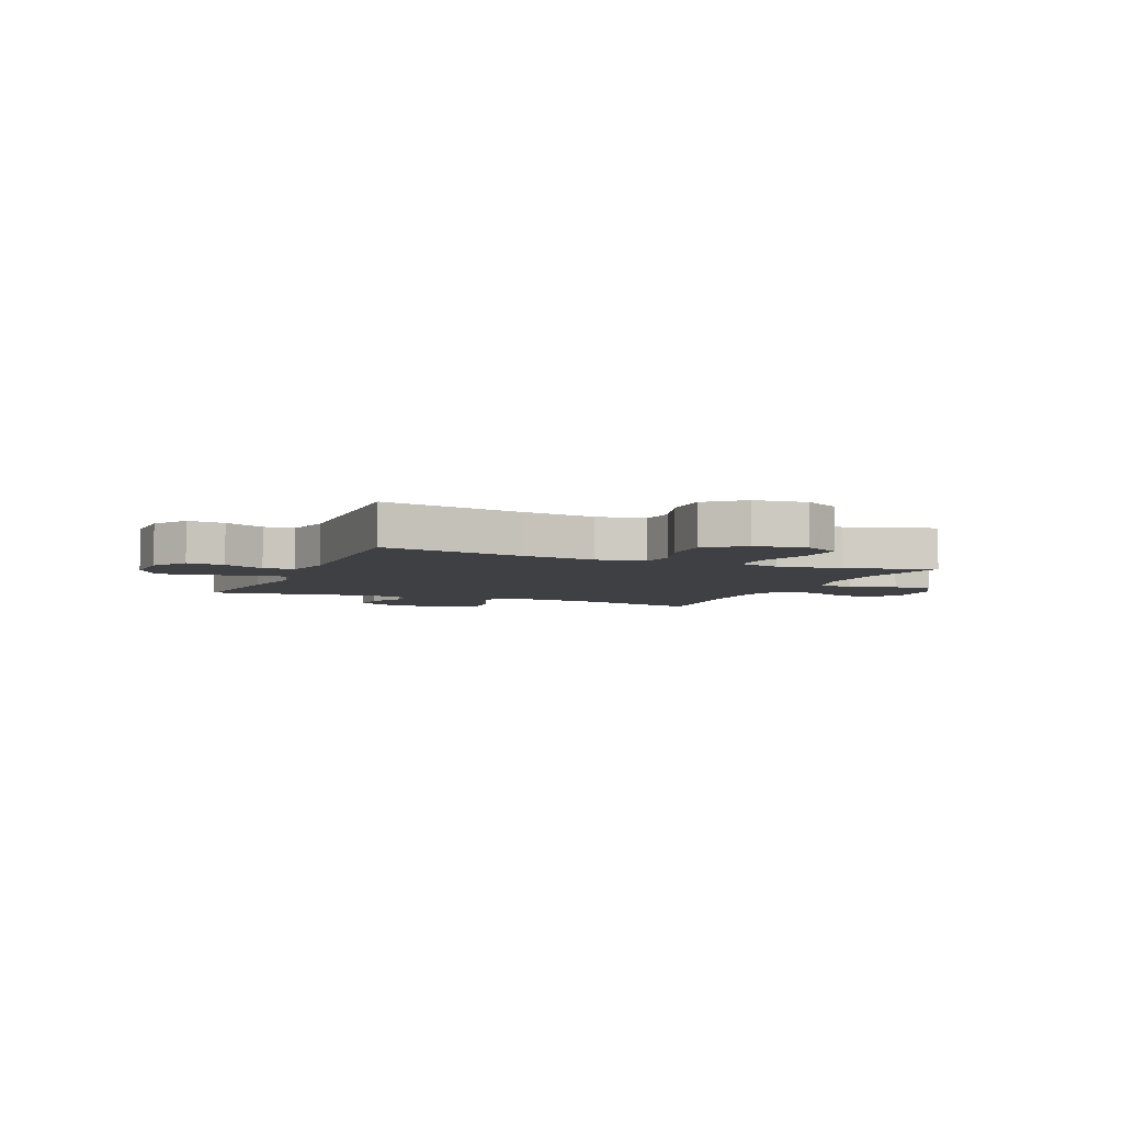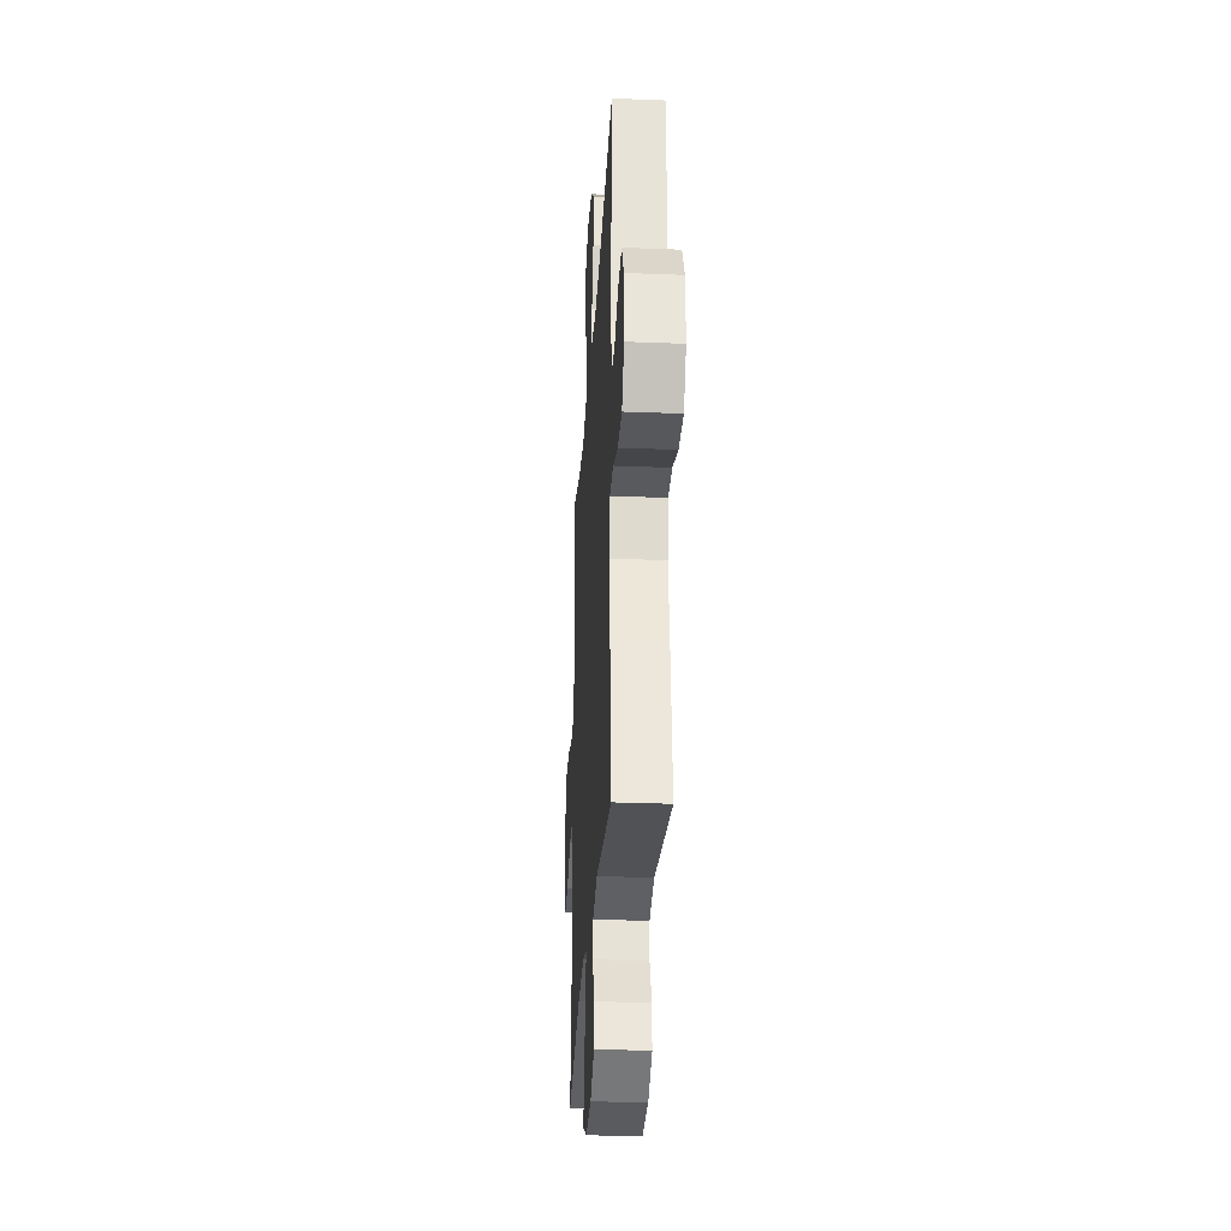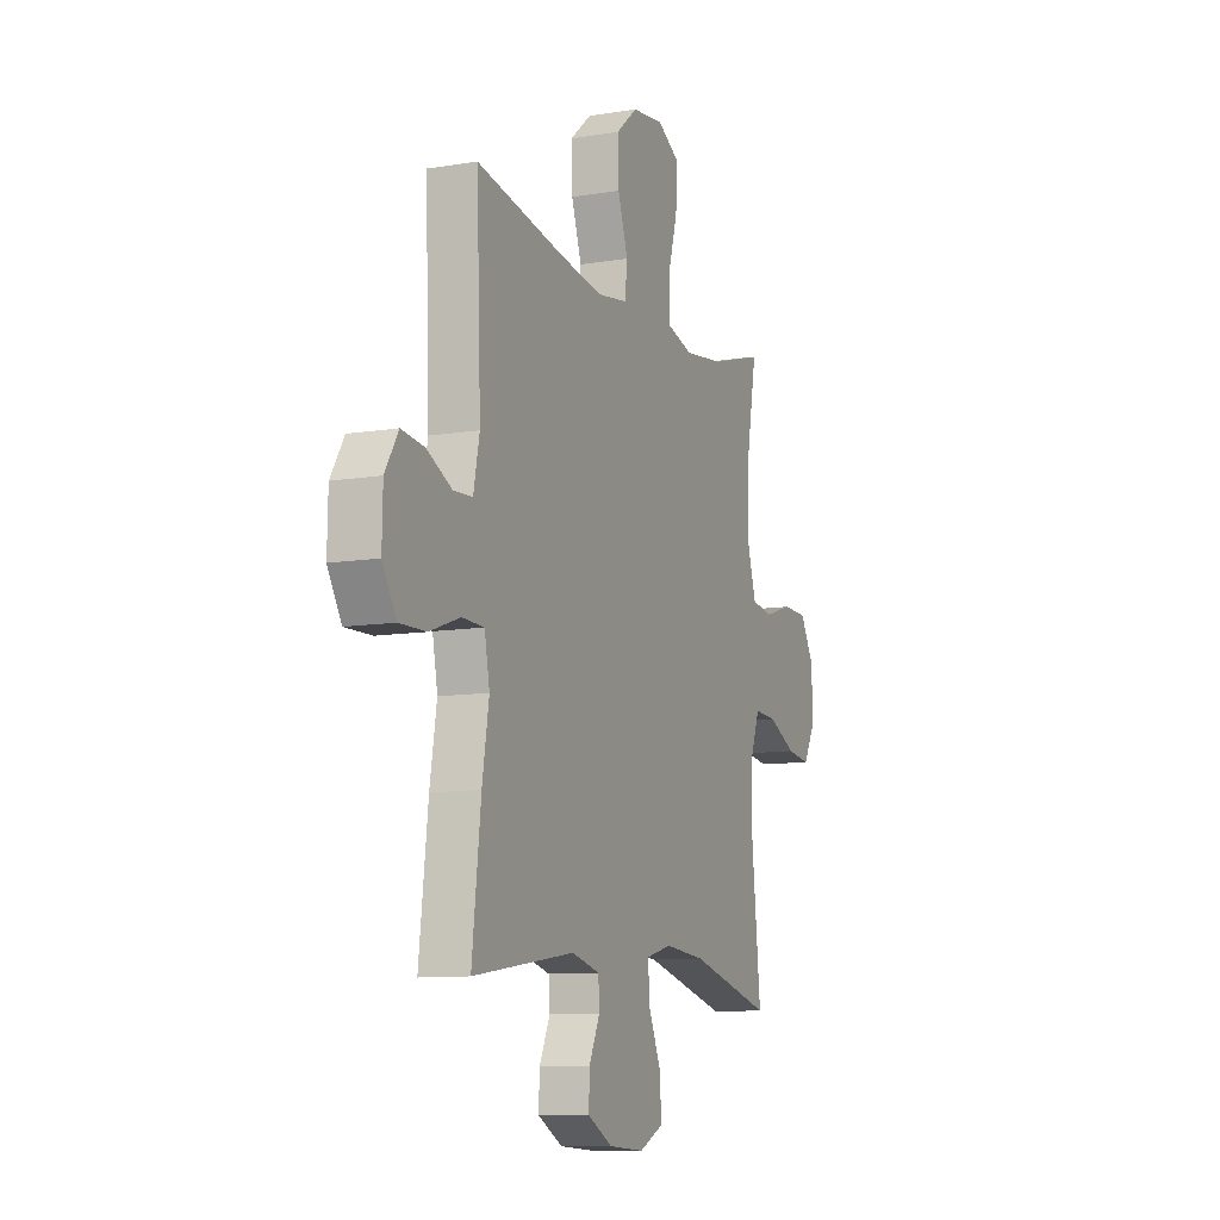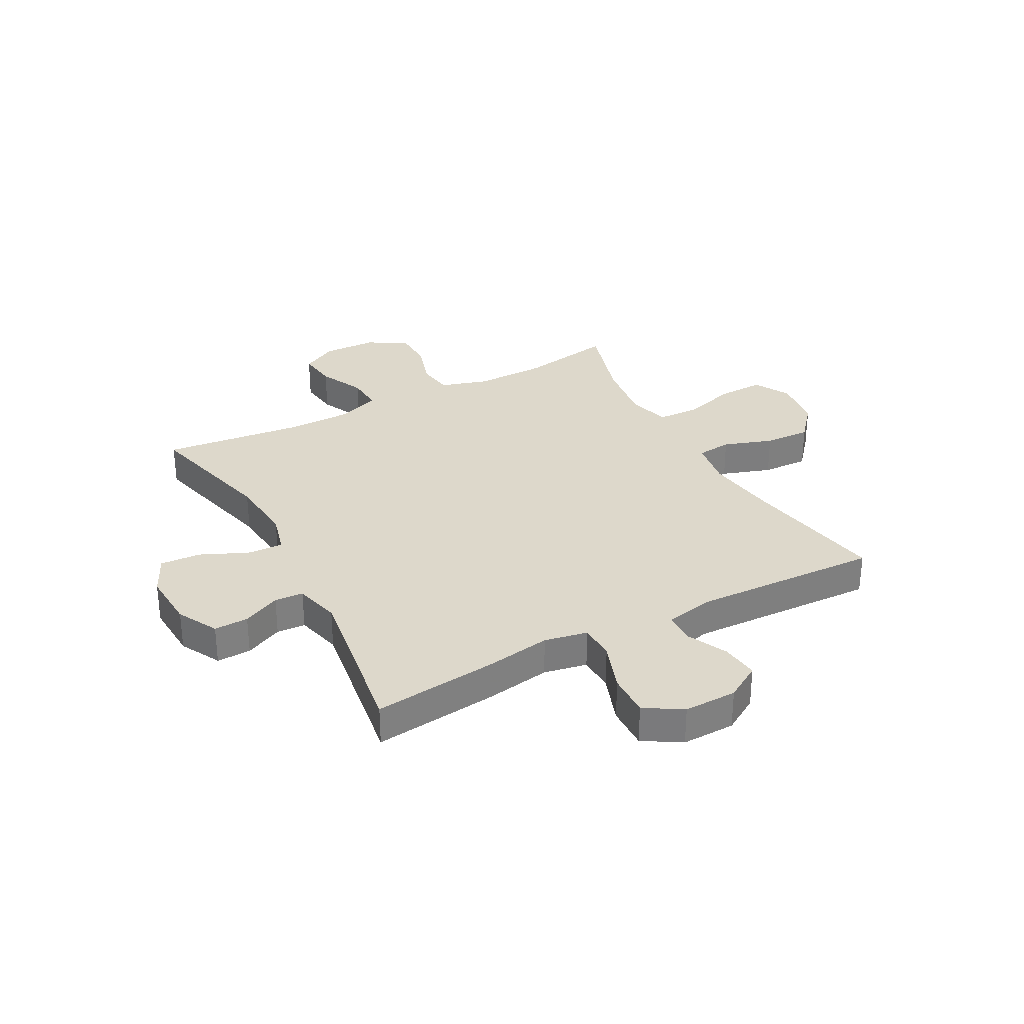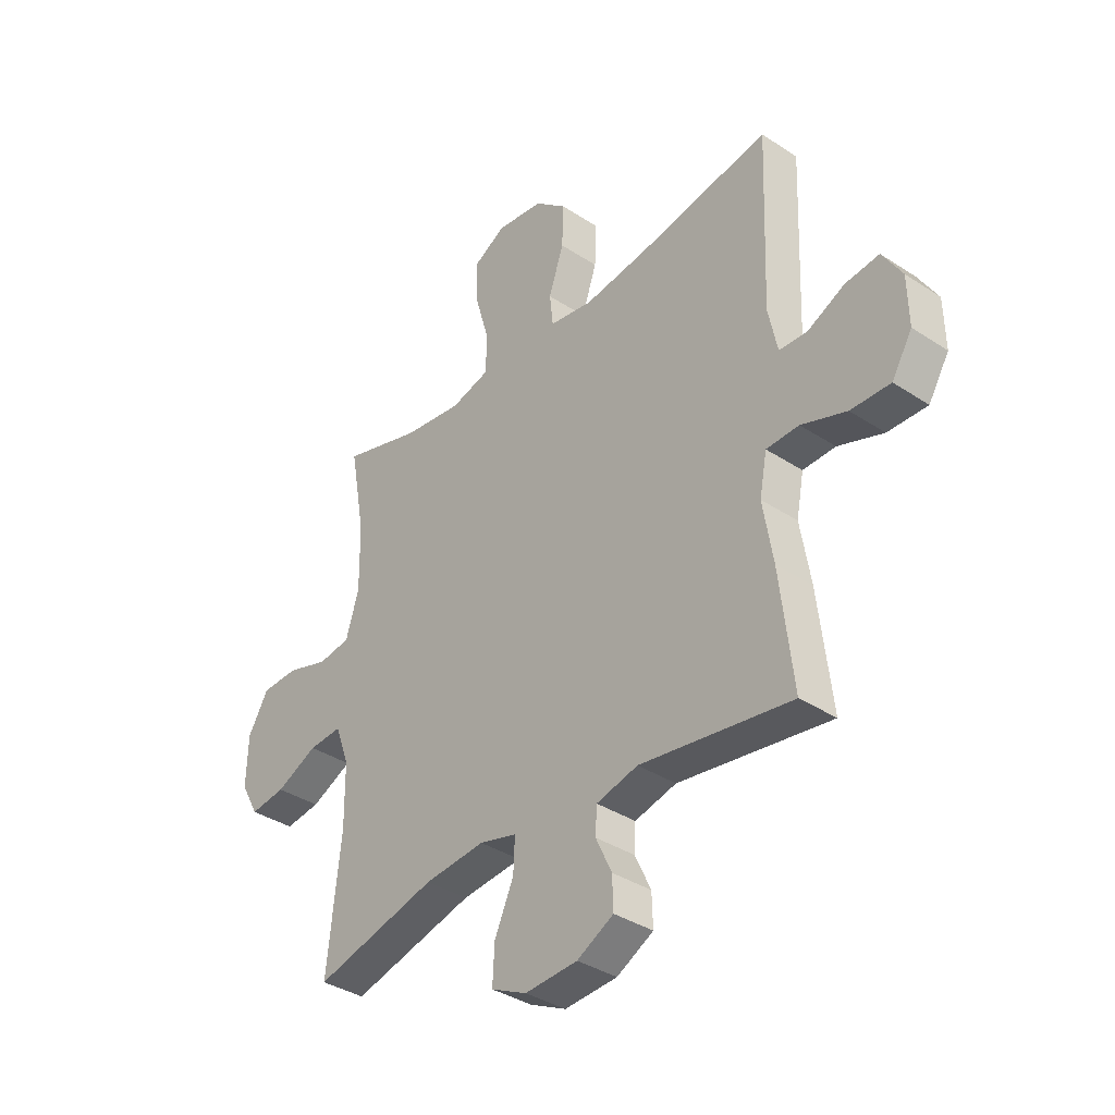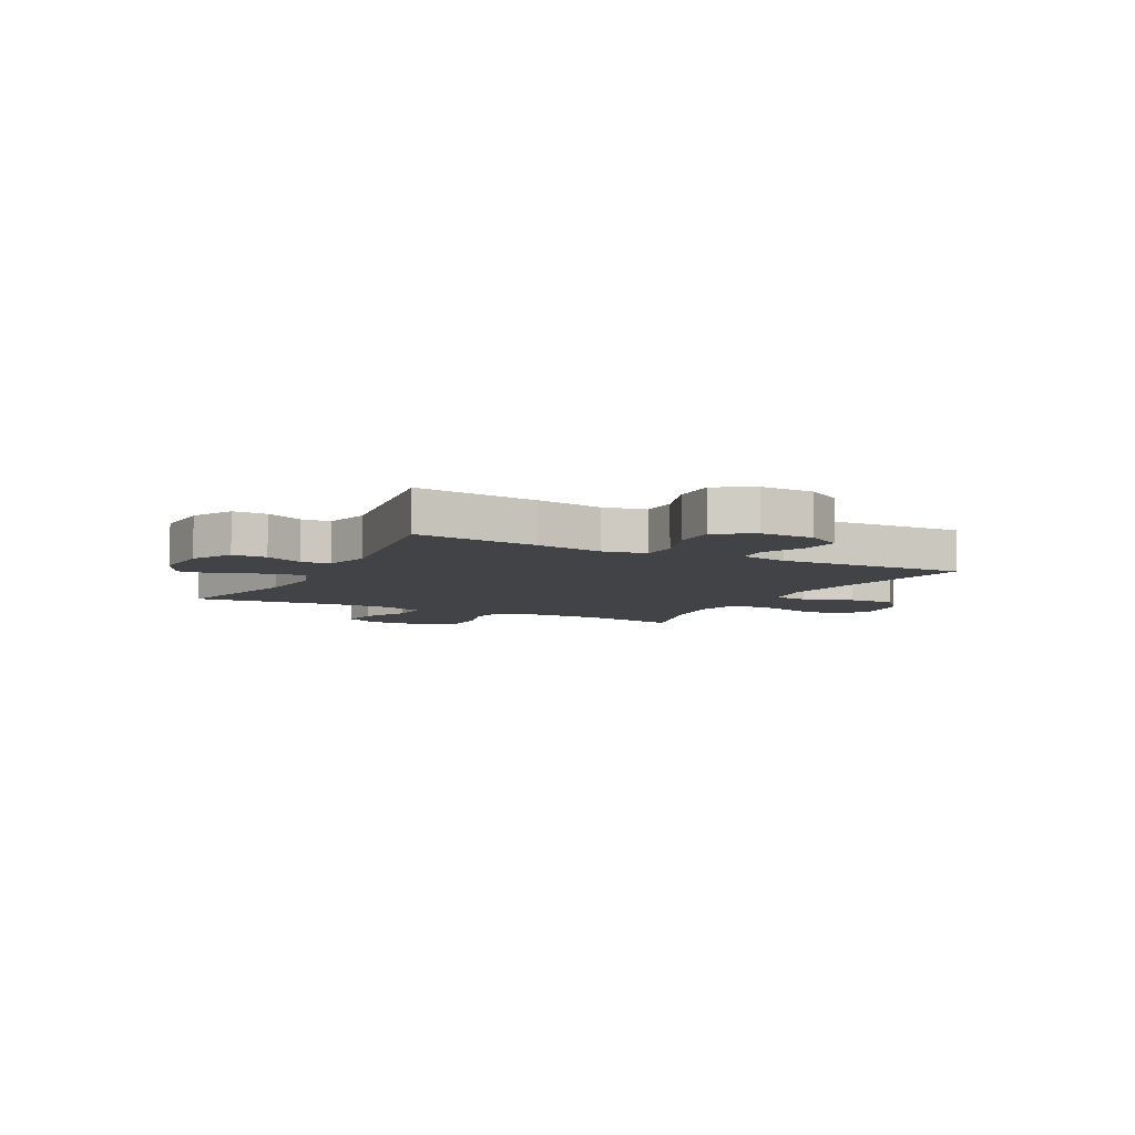
<metadata>
{"format":"obj","ext":"obj","renderer":"f3d","projection":"perspective","resolution":1024,"background":"white","views":[{"elev":-5.1,"azim":-23.0,"up":"+Y"},{"elev":-29.2,"azim":-93.4,"up":"+Z"},{"elev":-10.2,"azim":-67.3,"up":"+Z"},{"elev":31.4,"azim":-118.1,"up":"+Y"},{"elev":-36.6,"azim":-130.5,"up":"+Z"},{"elev":-7.0,"azim":-117.4,"up":"+Y"}]}
</metadata>
<code>
v -0.5 0.07 -0.5
v -0.474 0.07 -0.277
v -0.454 0.07 -0.157
v -0.469 0.07 -0.079
v -0.534 0.07 -0.077
v -0.624 0.07 -0.109
v -0.703 0.07 -0.111
v -0.744 0.07 -0.044
v -0.742 0.07 0.052
v -0.703 0.07 0.116
v -0.635 0.07 0.108
v -0.561 0.07 0.072
v -0.505 0.07 0.075
v -0.487 0.07 0.162
v -0.5 0.07 0.5
v -0.24 0.07 0.453
v -0.109 0.07 0.435
v -0.022 0.07 0.449
v -0.015 0.07 0.512
v -0.045 0.07 0.601
v -0.048 0.07 0.685
v 0.016 0.07 0.739
v 0.11 0.07 0.751
v 0.175 0.07 0.715
v 0.172 0.07 0.631
v 0.143 0.07 0.532
v 0.146 0.07 0.458
v 0.223 0.07 0.437
v 0.342 0.07 0.453
v 0.5 0.07 0.5
v 0.469 0.07 0.33
v 0.467 0.07 0.201
v 0.493 0.07 0.115
v 0.558 0.07 0.106
v 0.641 0.07 0.132
v 0.715 0.07 0.13
v 0.756 0.07 0.06
v 0.759 0.07 -0.038
v 0.723 0.07 -0.103
v 0.652 0.07 -0.094
v 0.569 0.07 -0.055
v 0.502 0.07 -0.051
v 0.474 0.07 -0.127
v 0.473 0.07 -0.249
v 0.5 0.07 -0.5
v 0.254 0.07 -0.437
v 0.133 0.07 -0.426
v 0.058 0.07 -0.446
v 0.061 0.07 -0.511
v 0.099 0.07 -0.596
v 0.103 0.07 -0.669
v 0.032 0.07 -0.703
v -0.073 0.07 -0.697
v -0.146 0.07 -0.658
v -0.144 0.07 -0.596
v -0.112 0.07 -0.528
v -0.115 0.07 -0.476
v -0.198 0.07 -0.455
v -0.5 0 -0.5
v -0.474 0 -0.277
v -0.454 0 -0.157
v -0.469 0 -0.079
v -0.534 0 -0.077
v -0.624 0 -0.109
v -0.703 0 -0.111
v -0.744 0 -0.044
v -0.742 0 0.052
v -0.703 0 0.116
v -0.635 0 0.108
v -0.561 0 0.072
v -0.505 0 0.075
v -0.487 0 0.162
v -0.5 0 0.5
v -0.24 0 0.453
v -0.109 0 0.435
v -0.022 0 0.449
v -0.015 0 0.512
v -0.045 0 0.601
v -0.048 0 0.685
v 0.016 0 0.739
v 0.11 0 0.751
v 0.175 0 0.715
v 0.172 0 0.631
v 0.143 0 0.532
v 0.146 0 0.458
v 0.223 0 0.437
v 0.342 0 0.453
v 0.5 0 0.5
v 0.469 0 0.33
v 0.467 0 0.201
v 0.493 0 0.115
v 0.558 0 0.106
v 0.641 0 0.132
v 0.715 0 0.13
v 0.756 0 0.06
v 0.759 0 -0.038
v 0.723 0 -0.103
v 0.652 0 -0.094
v 0.569 0 -0.055
v 0.502 0 -0.051
v 0.474 0 -0.127
v 0.473 0 -0.249
v 0.5 0 -0.5
v 0.254 0 -0.437
v 0.133 0 -0.426
v 0.058 0 -0.446
v 0.061 0 -0.511
v 0.099 0 -0.596
v 0.103 0 -0.669
v 0.032 0 -0.703
v -0.073 0 -0.697
v -0.146 0 -0.658
v -0.144 0 -0.596
v -0.112 0 -0.528
v -0.115 0 -0.476
v -0.198 0 -0.455
f 54 55 56
f 53 54 56
f 52 53 56
f 51 52 56
f 50 51 56
f 49 50 56
f 48 49 56 57
f 47 48 57 58
f 44 45 46
f 43 44 46 47
f 42 43 47 58
f 39 40 41
f 38 39 41
f 37 38 41
f 36 37 41
f 35 36 41
f 34 35 41
f 33 34 41 42
f 1 2 3
f 58 1 3
f 42 58 3
f 33 42 3
f 32 33 3
f 29 30 31
f 32 3 4
f 31 32 4
f 29 31 4
f 28 29 4
f 24 25 26
f 23 24 26
f 22 23 26
f 21 22 26
f 20 21 26
f 19 20 26
f 18 19 26 27
f 28 4 5
f 27 28 5
f 18 27 5
f 17 18 5
f 14 15 16
f 16 17 5
f 14 16 5
f 13 14 5
f 10 11 12
f 9 10 12
f 9 12 13
f 8 9 13
f 7 8 13
f 6 7 13
f 5 6 13
f 114 113 112
f 114 112 111
f 114 111 110
f 114 110 109
f 114 109 108
f 114 108 107
f 115 114 107 106
f 116 115 106 105
f 104 103 102
f 105 104 102 101
f 116 105 101 100
f 99 98 97
f 99 97 96
f 99 96 95
f 99 95 94
f 99 94 93
f 99 93 92
f 100 99 92 91
f 61 60 59
f 61 59 116
f 61 116 100
f 61 100 91
f 61 91 90
f 89 88 87
f 62 61 90
f 62 90 89
f 62 89 87
f 62 87 86
f 84 83 82
f 84 82 81
f 84 81 80
f 84 80 79
f 84 79 78
f 84 78 77
f 85 84 77 76
f 63 62 86
f 63 86 85
f 63 85 76
f 63 76 75
f 74 73 72
f 63 75 74
f 63 74 72
f 63 72 71
f 70 69 68
f 70 68 67
f 71 70 67
f 71 67 66
f 71 66 65
f 71 65 64
f 71 64 63
f 1 59 60 2
f 2 60 61 3
f 3 61 62 4
f 4 62 63 5
f 5 63 64 6
f 6 64 65 7
f 7 65 66 8
f 8 66 67 9
f 9 67 68 10
f 10 68 69 11
f 11 69 70 12
f 12 70 71 13
f 13 71 72 14
f 14 72 73 15
f 15 73 74 16
f 16 74 75 17
f 17 75 76 18
f 18 76 77 19
f 19 77 78 20
f 20 78 79 21
f 21 79 80 22
f 22 80 81 23
f 23 81 82 24
f 24 82 83 25
f 25 83 84 26
f 26 84 85 27
f 27 85 86 28
f 28 86 87 29
f 29 87 88 30
f 30 88 89 31
f 31 89 90 32
f 32 90 91 33
f 33 91 92 34
f 34 92 93 35
f 35 93 94 36
f 36 94 95 37
f 37 95 96 38
f 38 96 97 39
f 39 97 98 40
f 40 98 99 41
f 41 99 100 42
f 42 100 101 43
f 43 101 102 44
f 44 102 103 45
f 45 103 104 46
f 46 104 105 47
f 47 105 106 48
f 48 106 107 49
f 49 107 108 50
f 50 108 109 51
f 51 109 110 52
f 52 110 111 53
f 53 111 112 54
f 54 112 113 55
f 55 113 114 56
f 56 114 115 57
f 57 115 116 58
f 58 116 59 1

</code>
